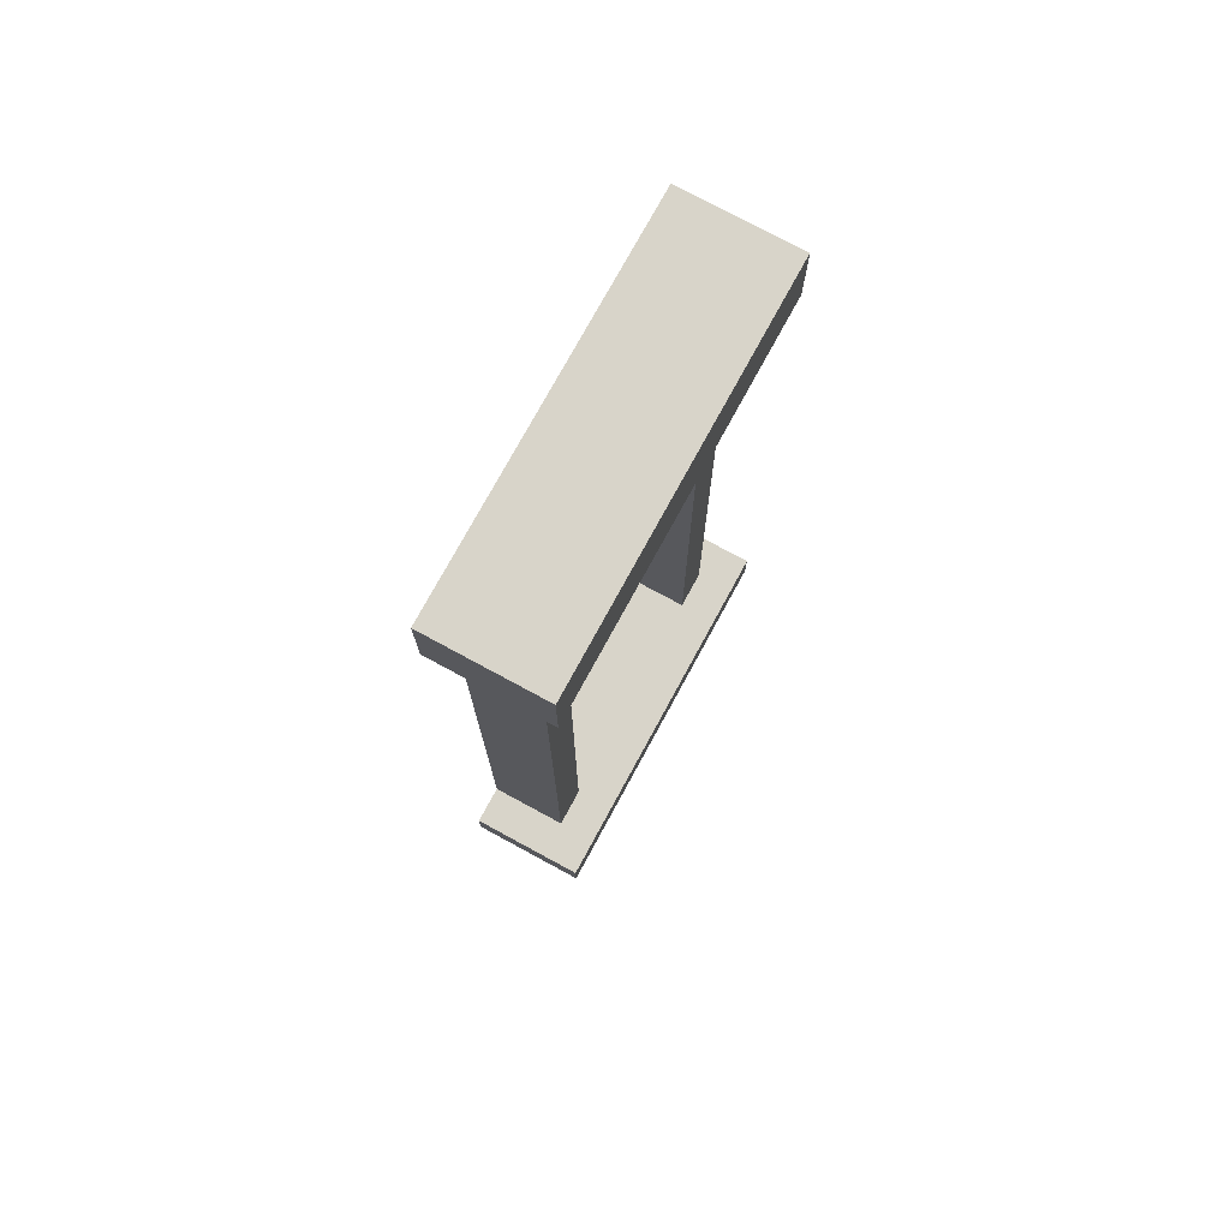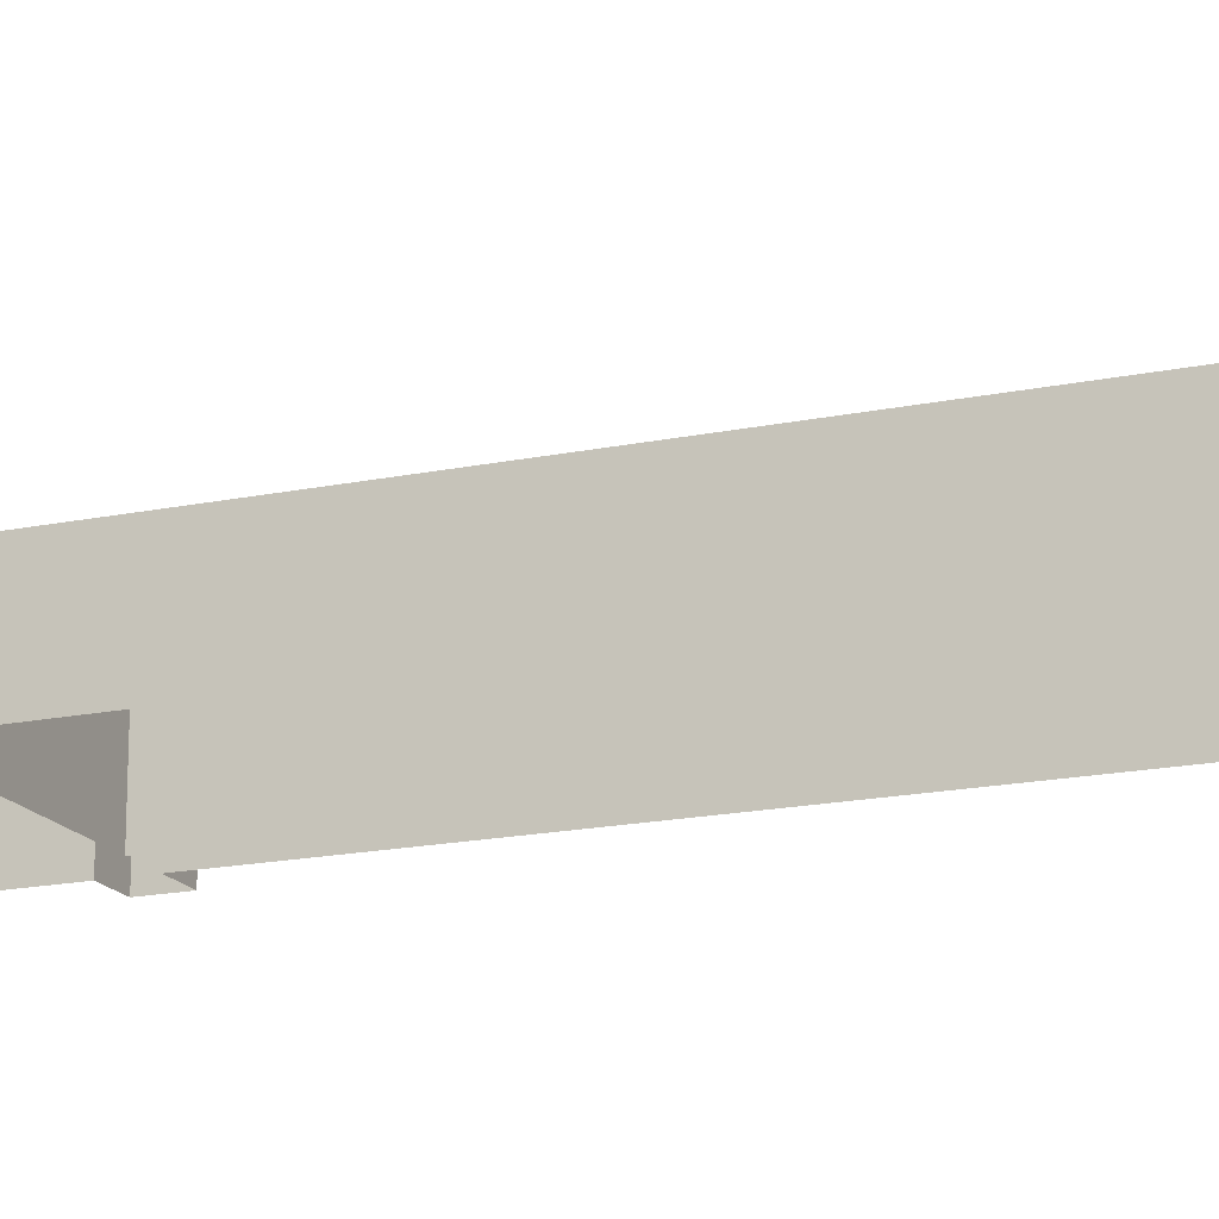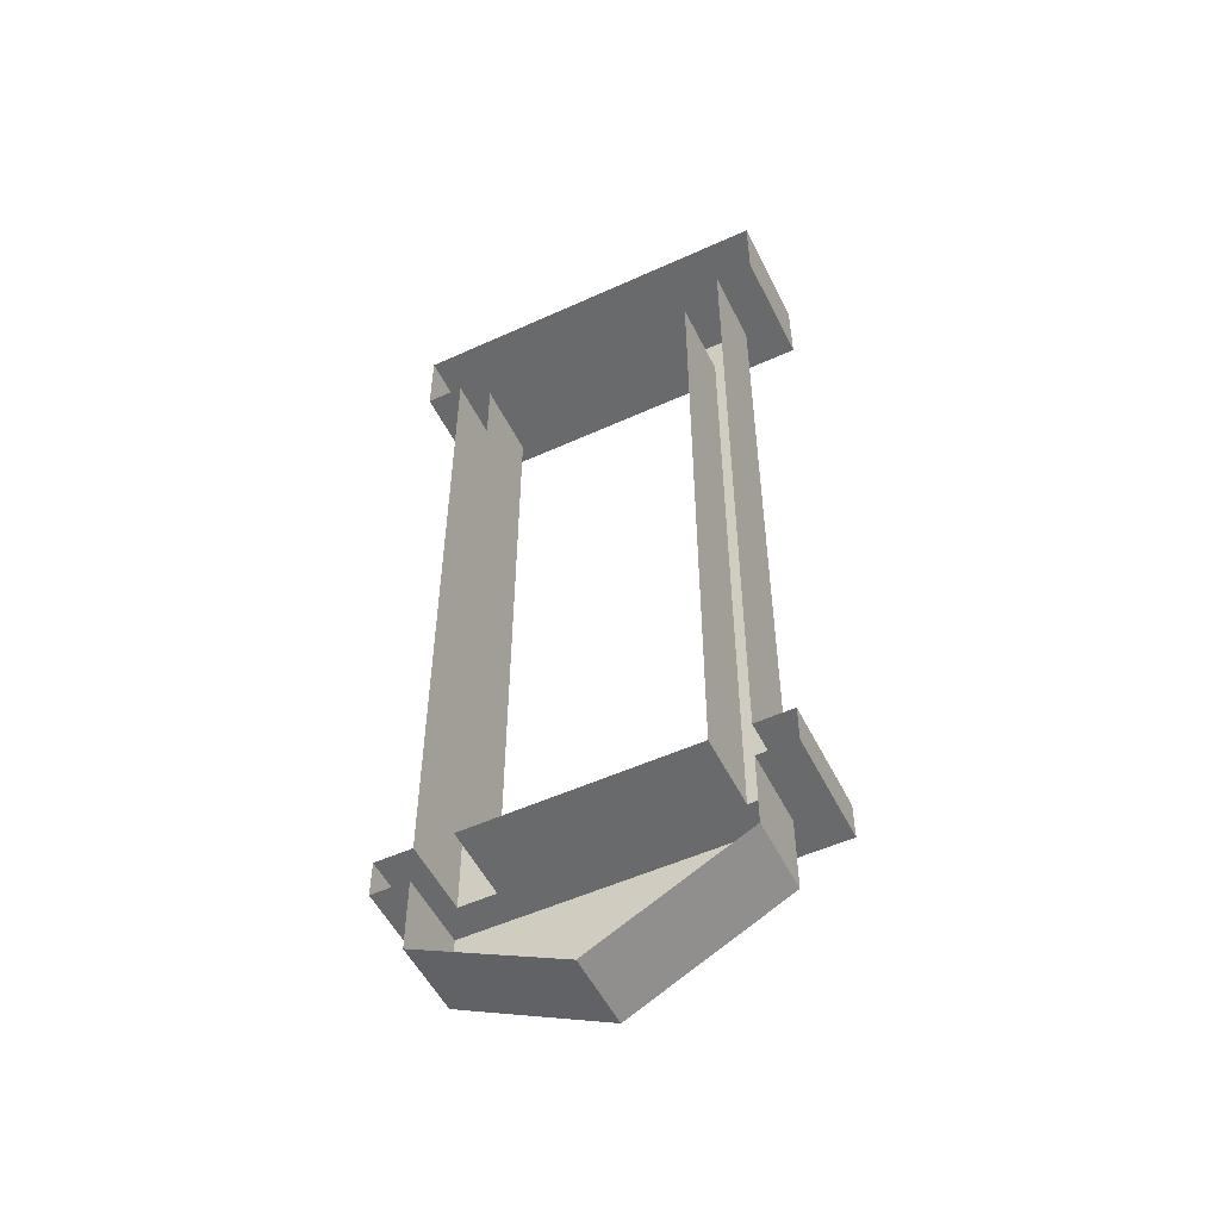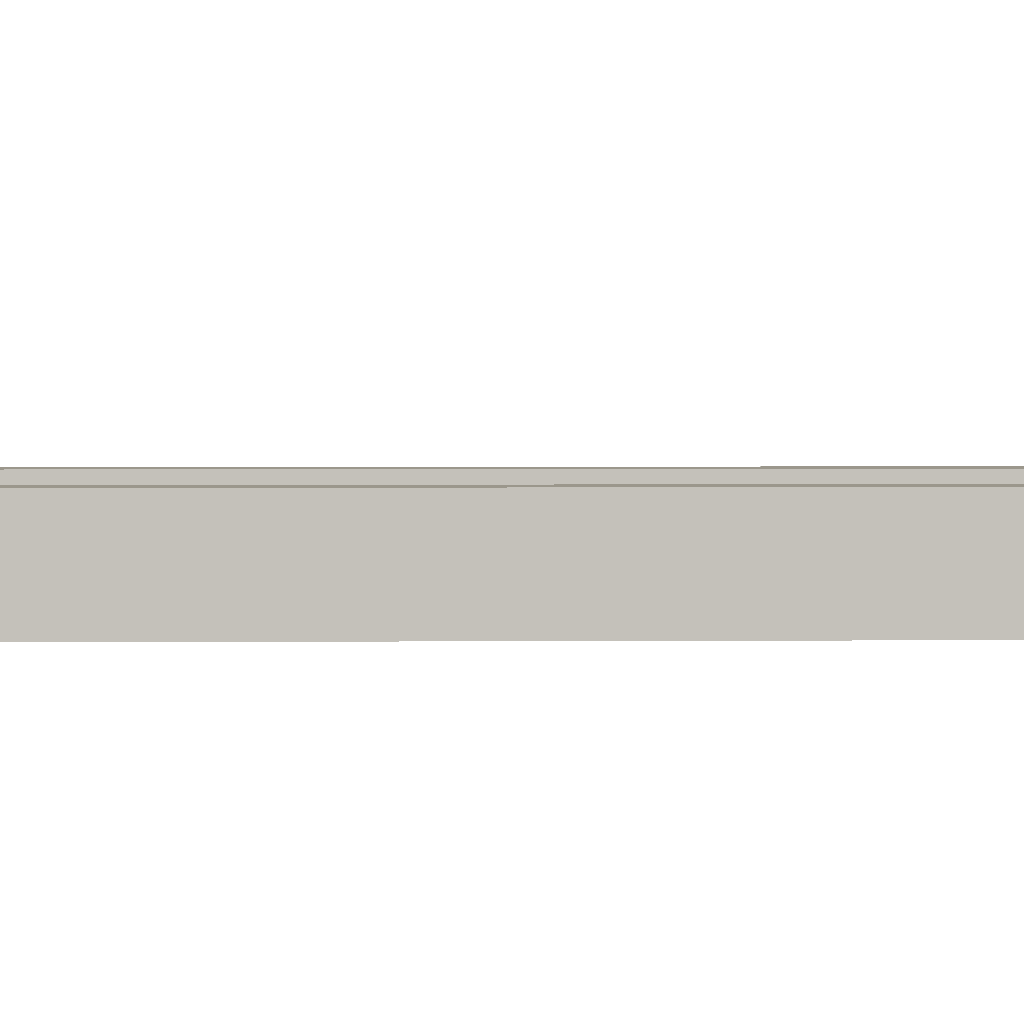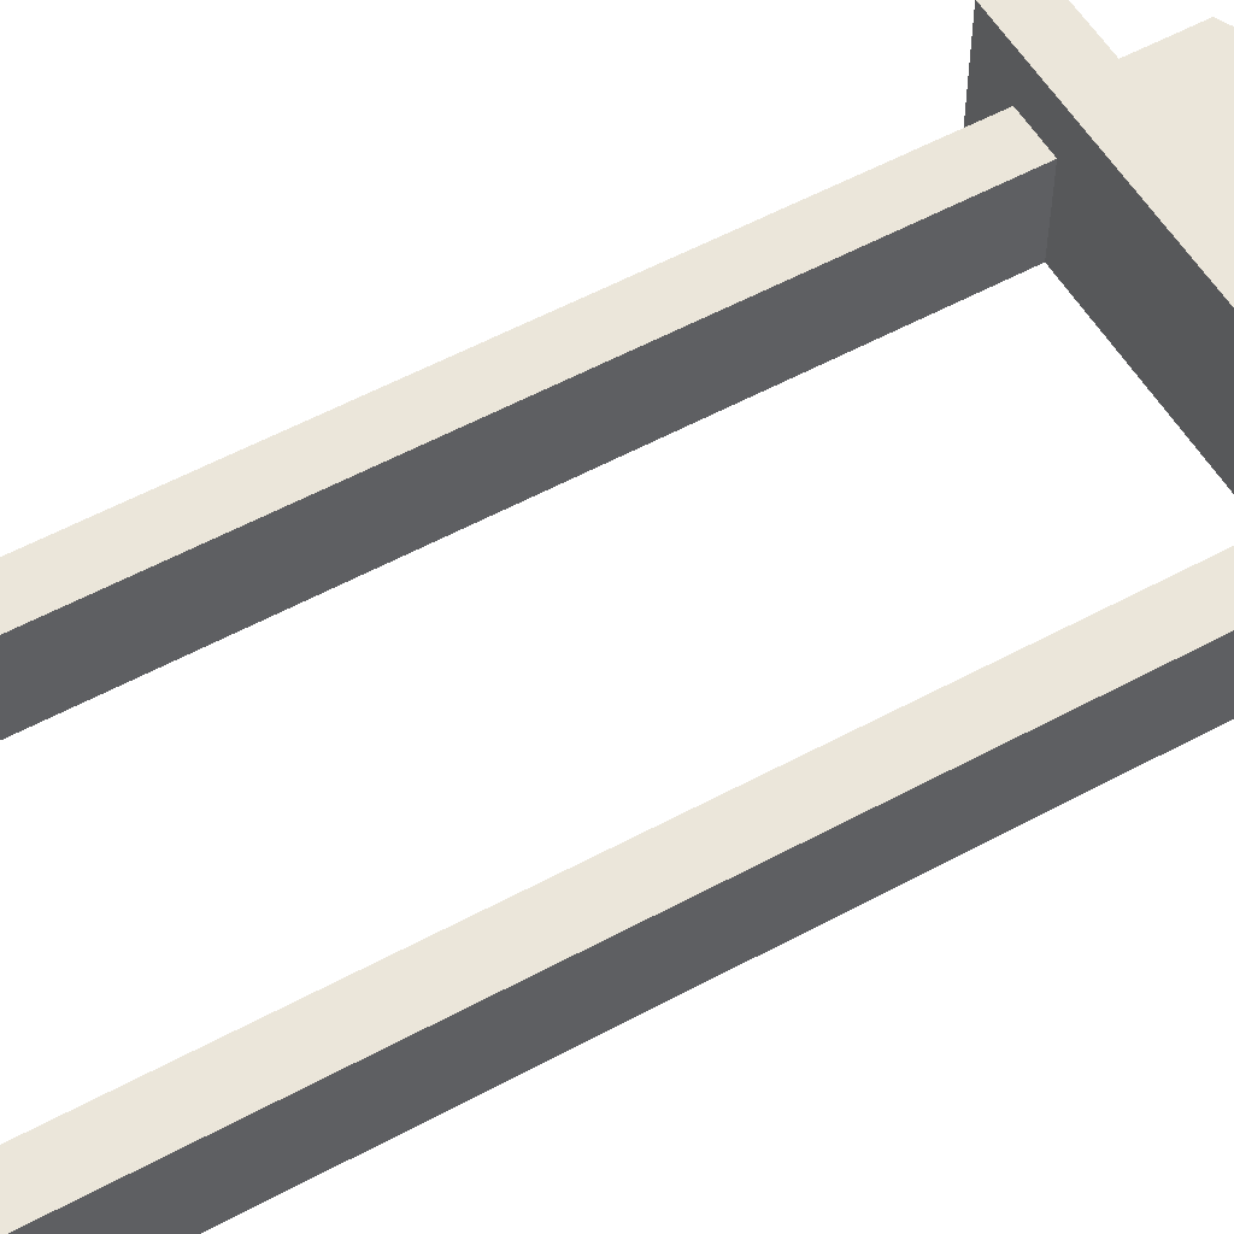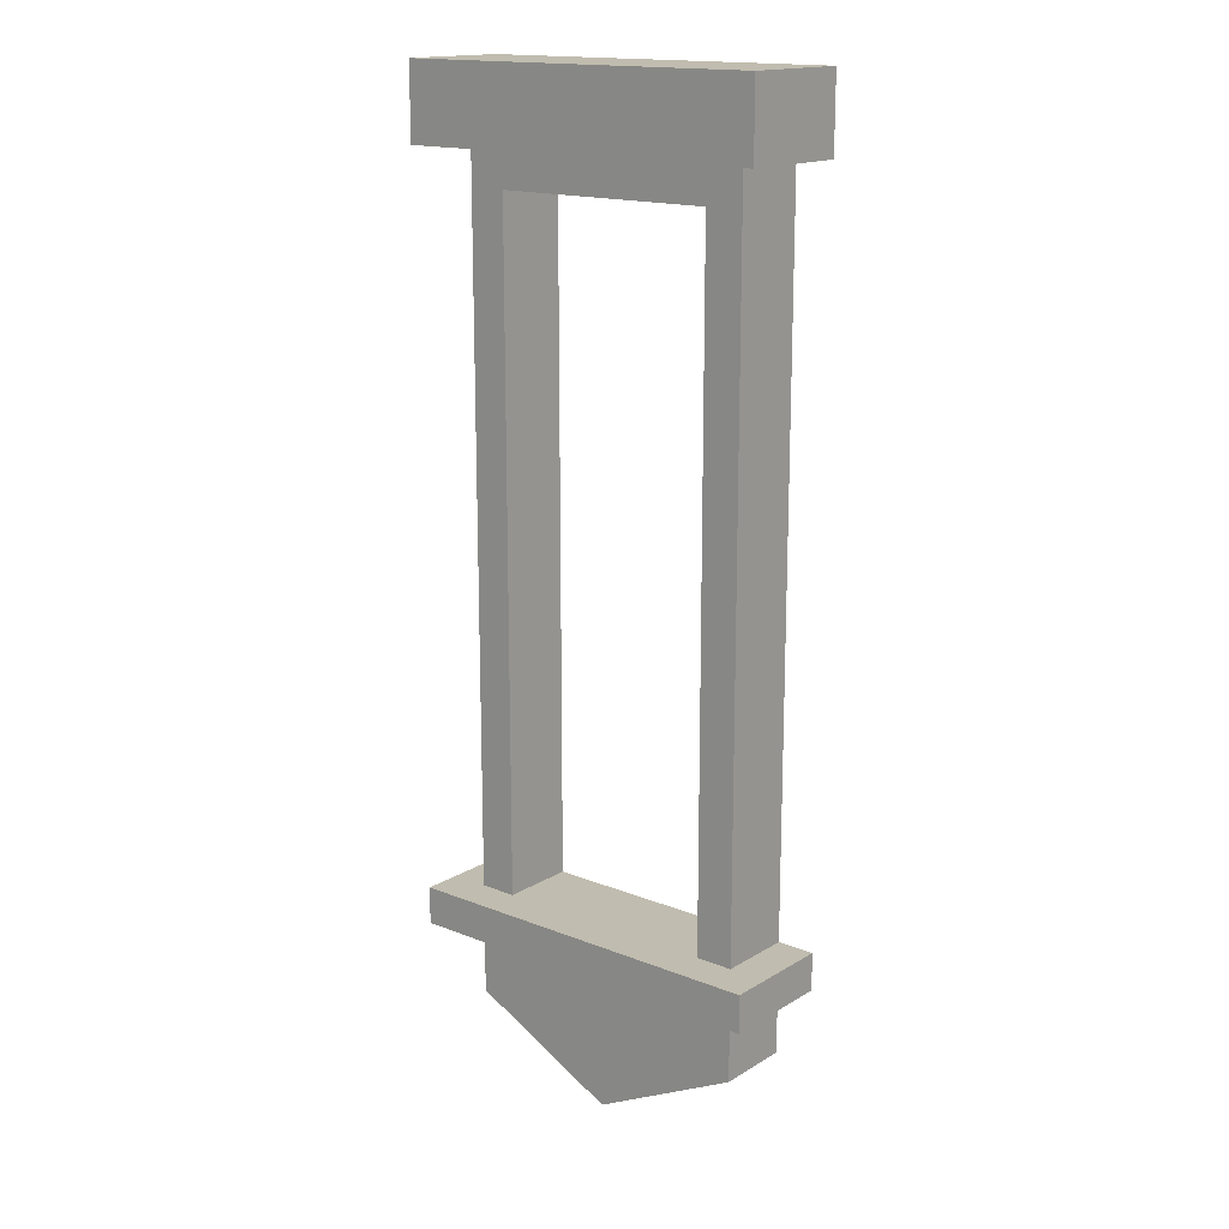
<metadata>
{"format":"obj","ext":"obj","renderer":"f3d","projection":"perspective","resolution":1024,"background":"white","views":[{"elev":75.2,"azim":118.5,"up":"+Z"},{"elev":-17.4,"azim":-67.5,"up":"+Y"},{"elev":-52.9,"azim":26.0,"up":"+Z"},{"elev":2.6,"azim":-91.6,"up":"+Y"},{"elev":54.7,"azim":60.1,"up":"+Y"},{"elev":16.3,"azim":-140.7,"up":"+Z"}]}
</metadata>
<code>
g pb_Mesh123426
v 9 4.368e-08 -2
v 10 -1.737e-06 -2
v 9 2 -2
v 10 2 -2
v 10 -1.737e-06 -2
v 10 3.882e-06 0
v 10 2 -2
v 10 2 -5.782e-06
v 9 -7.885e-05 -22
v 10 -7.996e-05 -22
v 9 2 -22
v 10 2 -22
v 10 -7.996e-05 -22
v 10 -7.71e-05 -21
v 10 2 -22
v 10 2 -21
v 10 -7.71e-05 -21
v 9 -7.598e-05 -21
v 10 2 -21
v 9 2 -21
v 5 -8.583e-05 -26
v 9 -8.457e-05 -24
v 5 2 -26
v 9 2 -24
v 9 -8.457e-05 -24
v 9 -7.885e-05 -22
v 9 2 -24
v 9 2 -22
v 1 -6.993e-05 -22
v 1 -7.565e-05 -24
v 1 2 -22
v 1 2 -24
v 1 -7.565e-05 -24
v 5 -8.583e-05 -26
v 1 2 -24
v 5 2 -26
v 1.205e-06 -6.595e-05 -21
v 1.247e-06 -6.881e-05 -22
v 3.435e-06 2 -21
v 3.478e-06 2 -22
v 1 -6.706e-05 -21
v 1.205e-06 -6.595e-05 -21
v 1 2 -21
v 3.435e-06 2 -21
v 1.247e-06 -6.881e-05 -22
v 1 -6.993e-05 -22
v 3.478e-06 2 -22
v 1 2 -22
v 9 -7.598e-05 -21
v 9 4.368e-08 -2
v 9 2 -21
v 9 2 -2
v 1 1.459e-06 -2
v 1 -6.706e-05 -21
v 1 2 -2
v 1 2 -21
v 0 2.276e-06 -2
v 1 1.459e-06 -2
v 2.444e-06 2 -2
v 1 2 -2
v 0 4.104e-08 0
v 0 2.276e-06 -2
v 2.384e-06 2 -5.782e-06
v 2.444e-06 2 -2
v 10 3.882e-06 0
v 0 4.104e-08 0
v 10 2 -5.782e-06
v 2.384e-06 2 -5.782e-06
v 5 2 -26
v 9 2 -24
v 9 2 -22
v 1 2 -22
v 1 2 -24
v 9 3 -22
v 10 3 -22
v 10 3 -21
v 1 3 -22
v 4.55e-06 3 -21
v 4.593e-06 3 -22
v 1 3 -21
v 9 3 -21
v 9 2 -22
v 10 2 -22
v 9 3 -22
v 10 3 -22
v 10 3 -22
v 10 3 -21
v 4.55e-06 3 -21
v 4.593e-06 3 -22
v 3.478e-06 2 -22
v 1 2 -22
v 4.593e-06 3 -22
v 1 3 -22
v 1 2 -21
v 3.435e-06 2 -21
v 1 3 -21
v 4.55e-06 3 -21
v 9 2 -21
v 9 3 -21
v 10 2 -21
v 10 3 -21
v 3.636e-06 3 -2
v 1 3 -2
v 3.576e-06 3 -8.672e-06
v 9 3 -2
v 10 3 -2
v 10 3 -8.672e-06
v 3.636e-06 3 -2
v 1 3 -2
v 3.576e-06 3 -8.672e-06
v 3.636e-06 3 -2
v 9 3 -2
v 10 3 -2
v 10 2 -5.782e-06
v 10 3 -2
v 10 3 -8.672e-06
v 10 3 -8.672e-06
v 3.576e-06 3 -8.672e-06
v 1 2 -21
v 9 2 -21
v 2 2 -21
v 9 2 -21
v 8 2 -21
v 2 2 -21
v 1 2 -2
v 1 2 -21
v 2 2 -3
v 2 2 -21
v 9 2 -21
v 9 2 -2
v 8 2 -21
v 8 2 -3
v 9 2 -2
v 1 2 -2
v 8 2 -3
v 2 2 -3
v 2 2 -21
v 8 2 -21
v 2 -6.818e-05 -21
v 8 -7.487e-05 -21
v 2 2 -3
v 2 2 -21
v 2 -1.073e-05 -3
v 2 -6.818e-05 -21
v 8 2 -21
v 8 2 -3
v 8 -7.487e-05 -21
v 8 -1.752e-05 -3
v 8 2 -3
v 2 2 -3
v 8 -1.752e-05 -3
v 2 -1.073e-05 -3
g pb_Mesh123426_0
f 3 2 1
f 3 4 2
f 7 6 5
f 7 8 6
f 11 10 9
f 11 12 10
f 15 14 13
f 15 16 14
f 19 18 17
f 19 20 18
f 23 22 21
f 23 24 22
f 27 26 25
f 27 28 26
f 31 30 29
f 31 32 30
f 35 34 33
f 35 36 34
f 39 38 37
f 39 40 38
f 43 42 41
f 43 44 42
f 47 46 45
f 47 48 46
f 51 50 49
f 51 52 50
f 55 54 53
f 55 56 54
f 59 58 57
f 59 60 58
f 63 62 61
f 63 64 62
f 67 66 65
f 67 68 66
f 71 70 69
f 69 73 72
f 71 69 72
f 76 75 74
f 79 78 77
f 78 80 77
f 81 77 80
f 81 74 77
f 76 74 81
f 84 83 82
f 84 85 83
f 86 16 15
f 86 87 16
f 88 40 39
f 88 89 40
f 92 91 90
f 92 93 91
f 96 95 94
f 96 97 95
f 99 94 98
f 99 96 94
f 93 82 91
f 93 84 82
f 101 98 100
f 101 99 98
f 104 103 102
f 104 105 103
f 107 106 105
f 104 107 105
f 108 60 59
f 108 109 60
f 110 64 63
f 110 111 64
f 109 3 60
f 109 112 3
f 112 4 3
f 112 113 4
f 115 114 7
f 115 116 114
f 117 68 67
f 117 118 68
f 121 120 119
f 124 123 122
f 127 126 125
f 127 128 126
f 131 130 129
f 131 132 130
f 135 134 133
f 135 136 134
f 139 138 137
f 139 140 138
f 143 142 141
f 143 144 142
f 147 146 145
f 147 148 146
f 151 150 149
f 151 152 150

</code>
